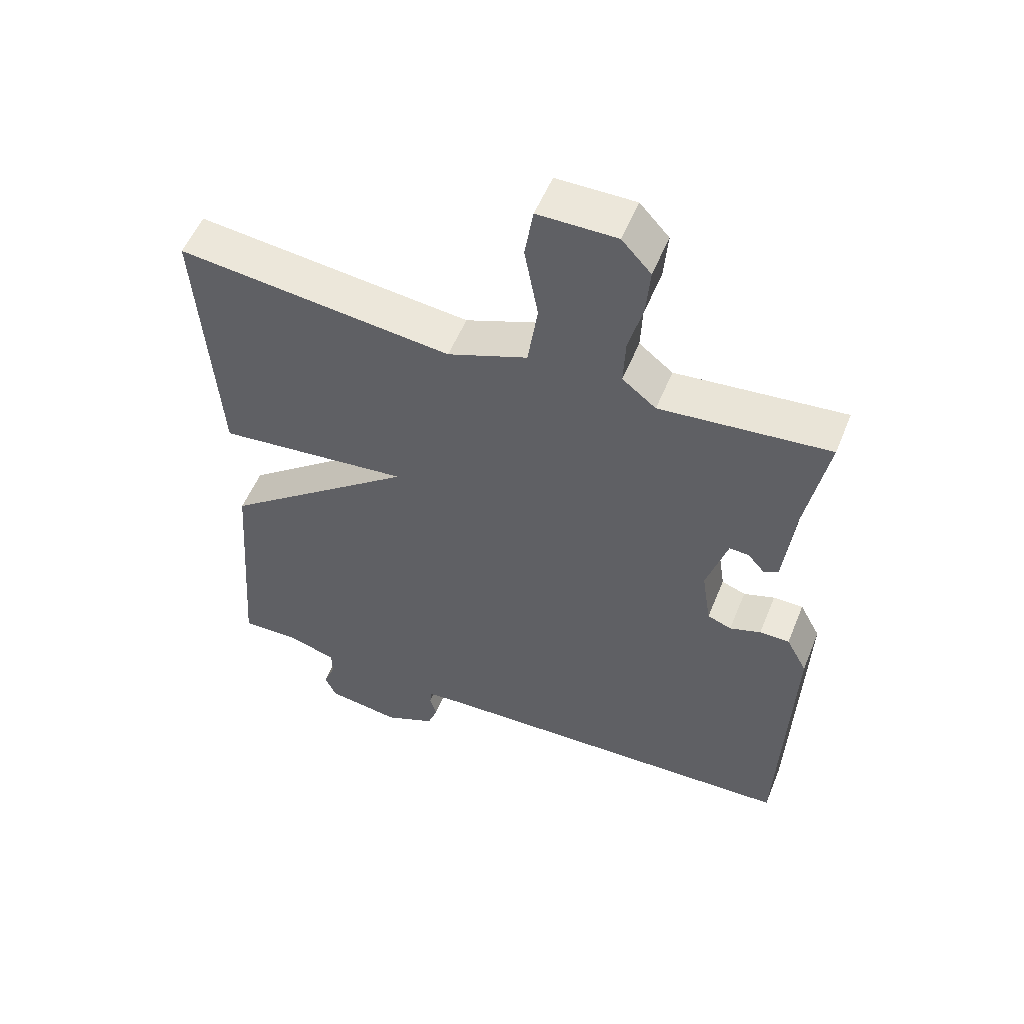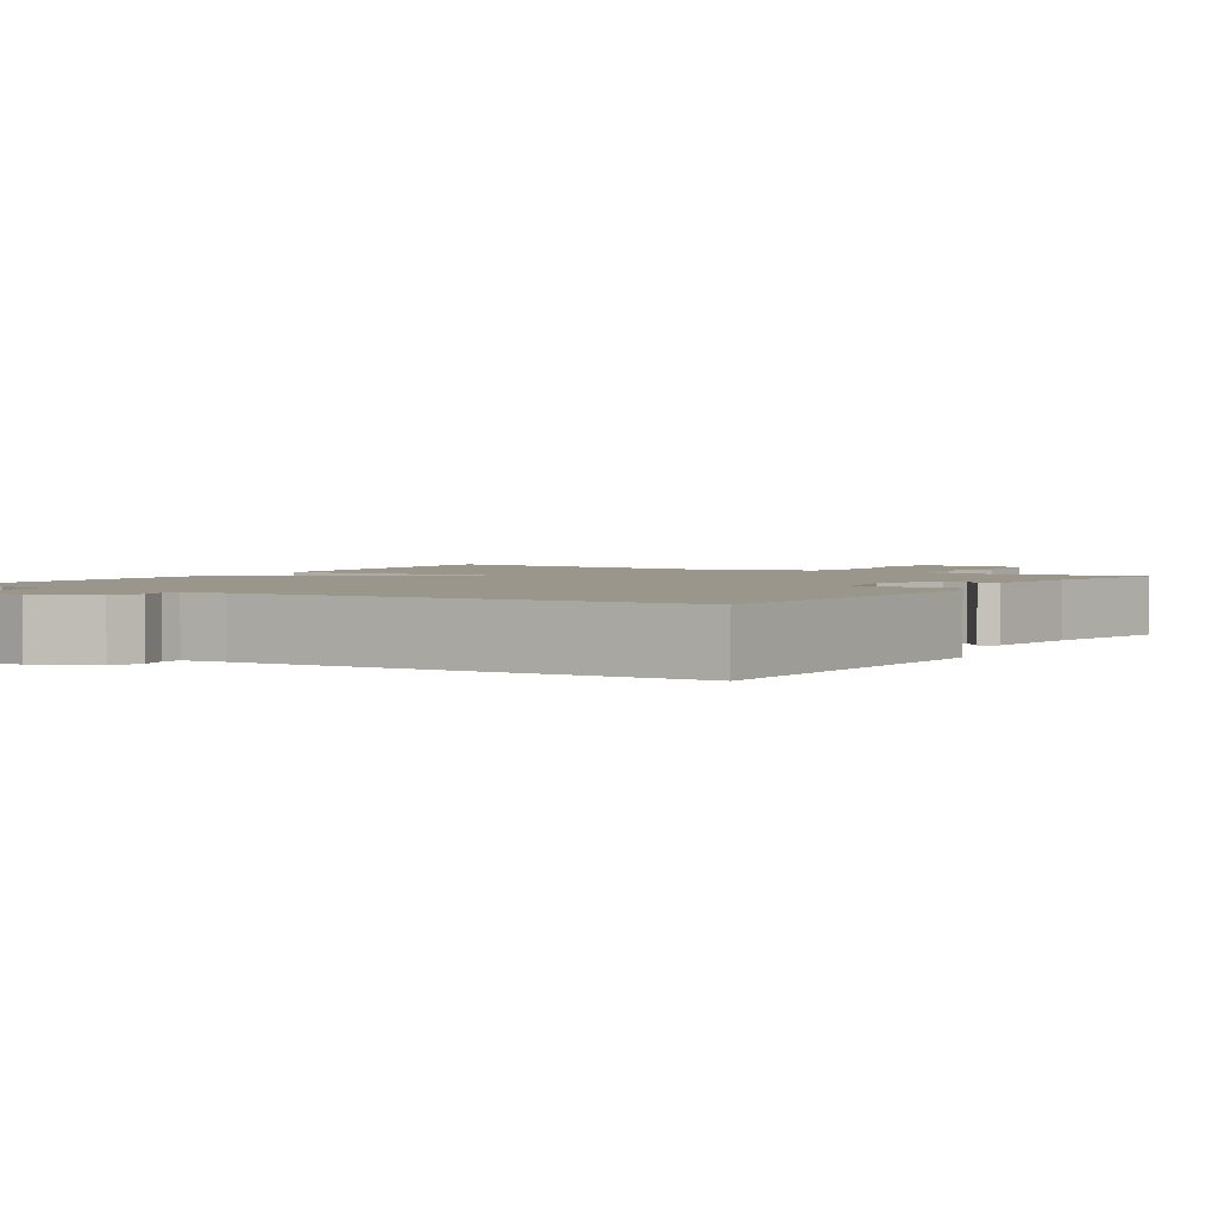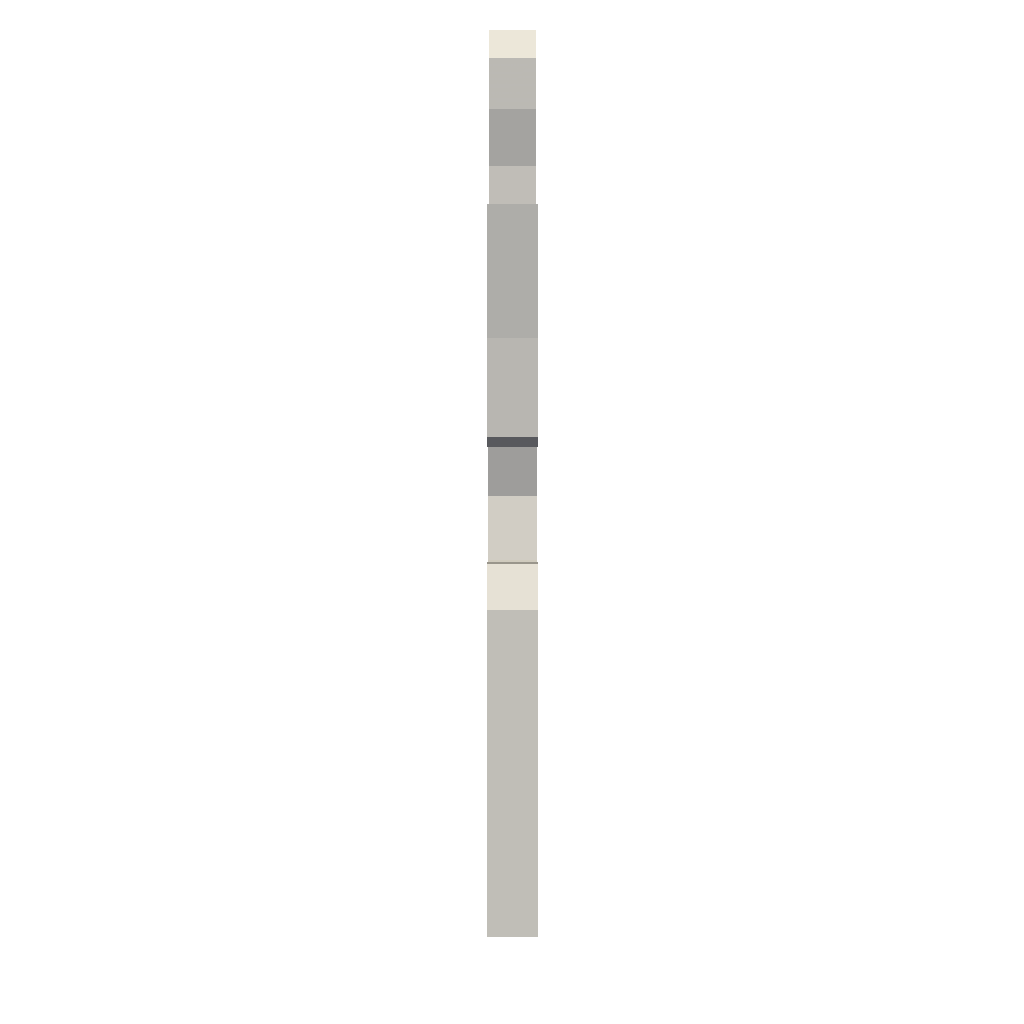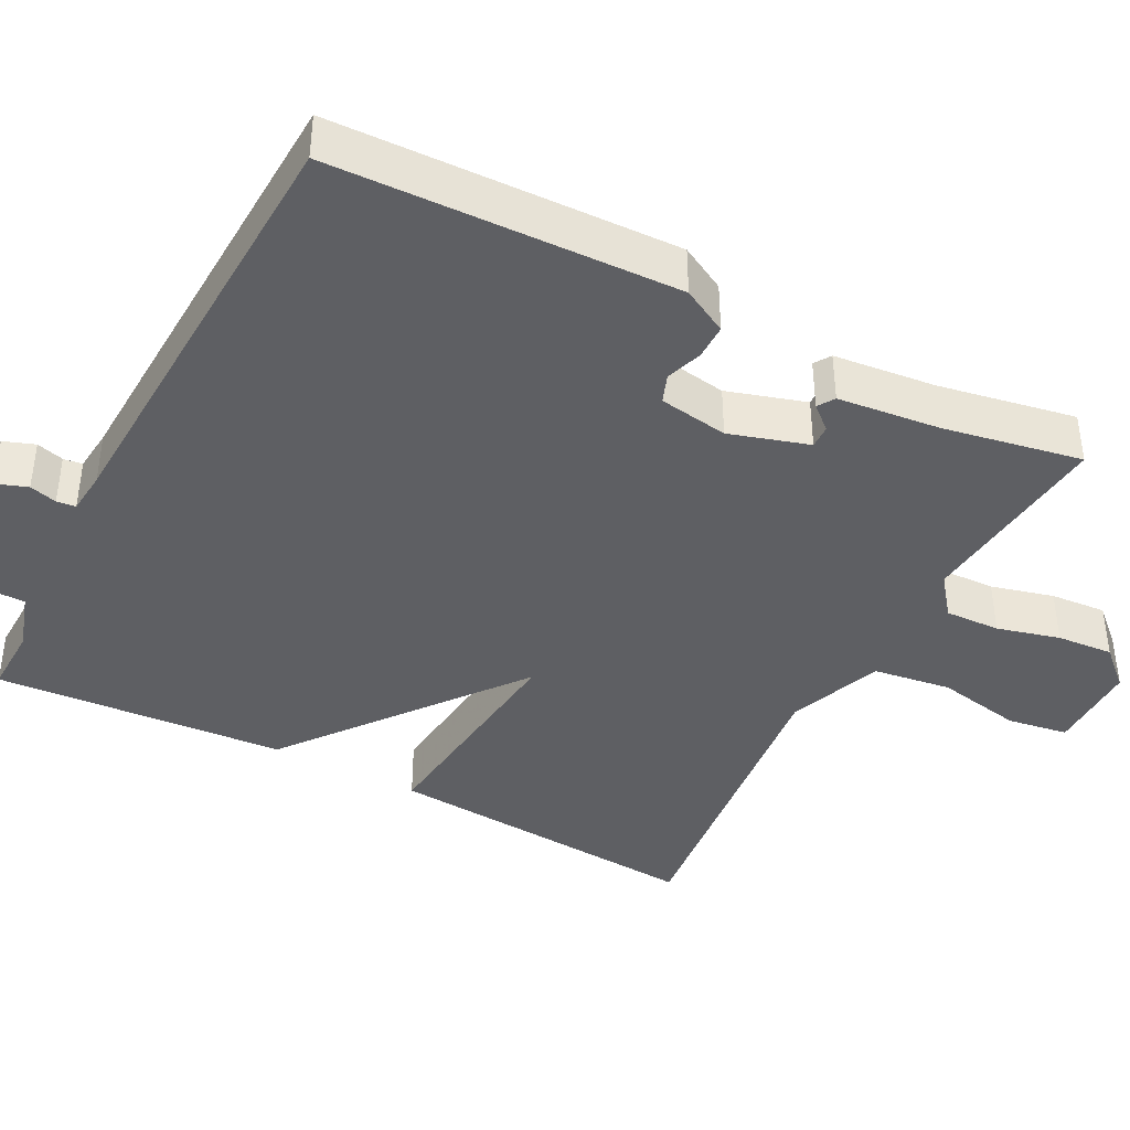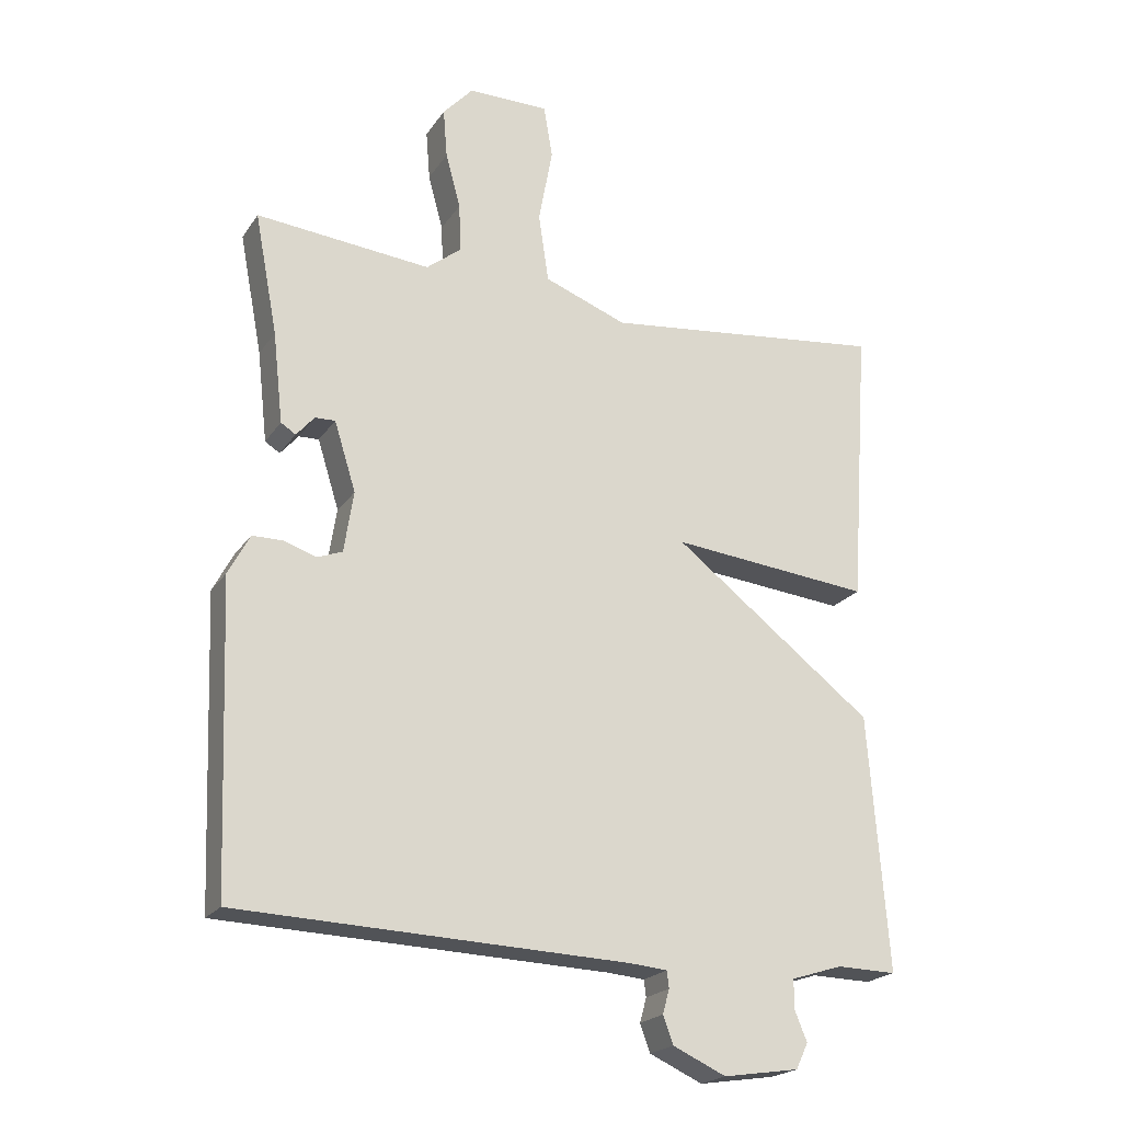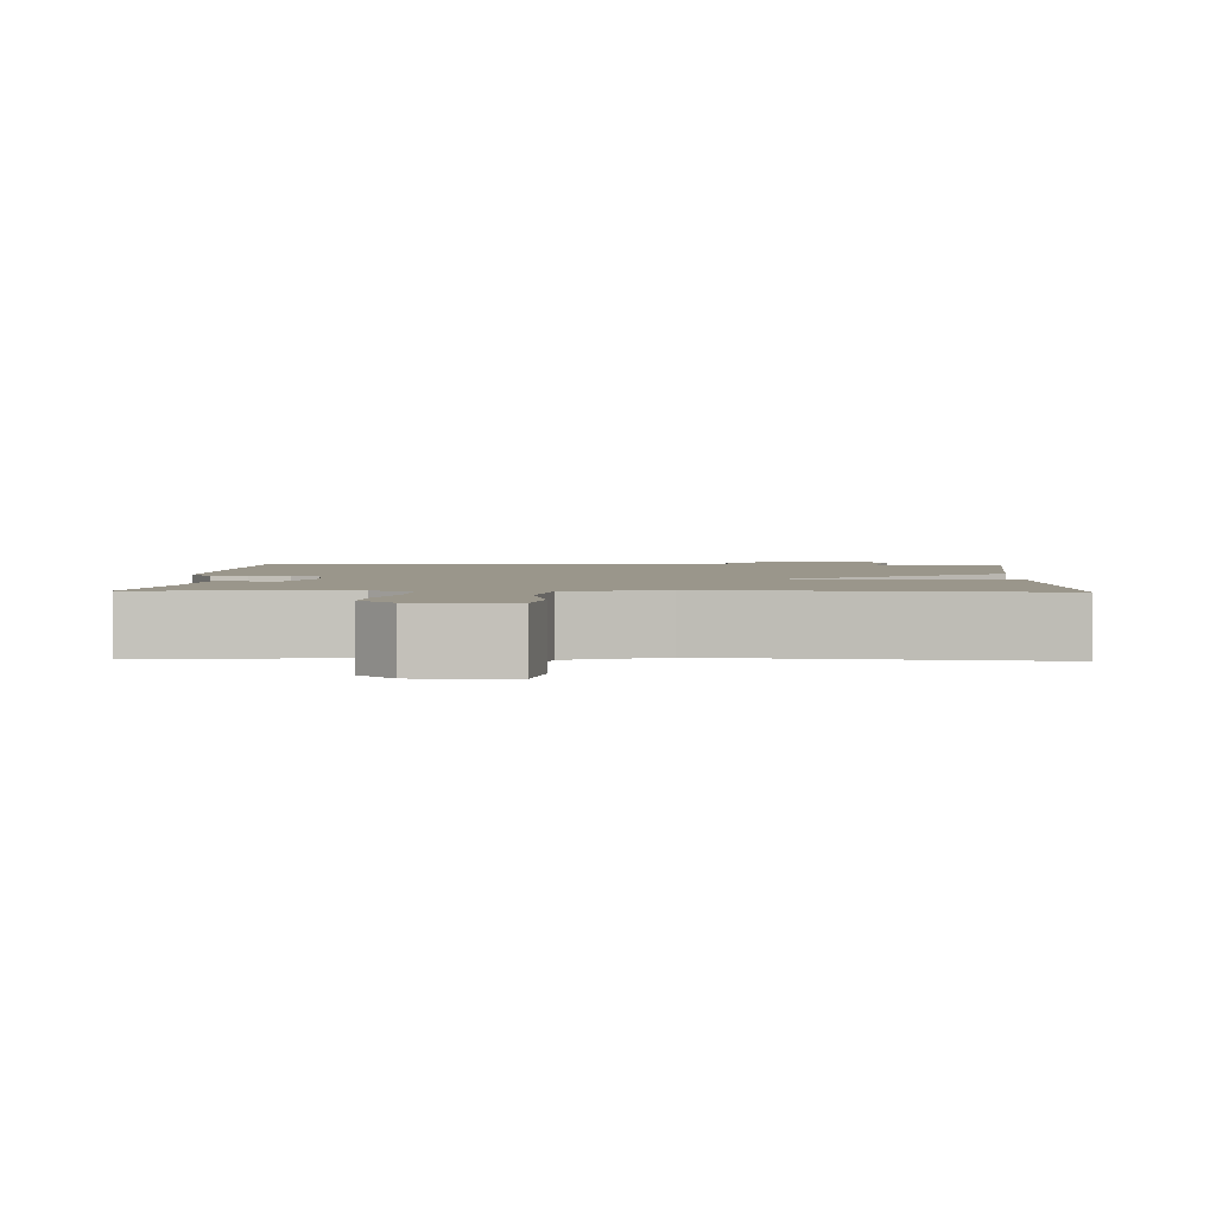
<metadata>
{"format":"obj","ext":"obj","renderer":"f3d","projection":"perspective","resolution":1024,"background":"white","views":[{"elev":54.0,"azim":-158.1,"up":"+Z"},{"elev":2.4,"azim":-147.5,"up":"+Y"},{"elev":2.2,"azim":-90.1,"up":"+Z"},{"elev":-40.8,"azim":-117.8,"up":"+Y"},{"elev":-21.3,"azim":-24.7,"up":"+Z"},{"elev":2.4,"azim":2.3,"up":"+Y"}]}
</metadata>
<code>
v -0.5 0.07 0.5
v -0.24 0.07 0.475
v -0.188 0.07 0.516
v -0.191 0.07 0.588
v -0.213 0.07 0.67
v -0.219 0.07 0.744
v -0.174 0.07 0.793
v -0.053 0.07 0.793
v -0.04 0.07 0.714
v -0.061 0.07 0.601
v -0.046 0.07 0.499
v 0.077 0.07 0.452
v 0.5 0.07 0.5
v 0.471 0.07 0.08
v 0.172 0.07 0.111
v 0.471 0.07 -0.12
v 0.5 0.07 -0.5
v 0.411 0.07 -0.498
v 0.335 0.07 -0.522
v 0.334 0.07 -0.563
v 0.353 0.07 -0.61
v 0.335 0.07 -0.648
v 0.222 0.07 -0.665
v 0.143 0.07 -0.629
v 0.128 0.07 -0.588
v 0.138 0.07 -0.552
v 0.135 0.07 -0.527
v 0.079 0.07 -0.522
v -0.5 0.07 -0.5
v -0.517 0.07 -0.049
v -0.485 0.07 0.011
v -0.439 0.07 0.011
v -0.391 0.07 -0.005
v -0.354 0.07 0.009
v -0.34 0.07 0.1
v -0.372 0.07 0.203
v -0.402 0.07 0.202
v -0.429 0.07 0.171
v -0.451 0.07 0.185
v -0.466 0.07 0.32
v -0.5 0 0.5
v -0.24 0 0.475
v -0.188 0 0.516
v -0.191 0 0.588
v -0.213 0 0.67
v -0.219 0 0.744
v -0.174 0 0.793
v -0.053 0 0.793
v -0.04 0 0.714
v -0.061 0 0.601
v -0.046 0 0.499
v 0.077 0 0.452
v 0.5 0 0.5
v 0.471 0 0.08
v 0.172 0 0.111
v 0.471 0 -0.12
v 0.5 0 -0.5
v 0.411 0 -0.498
v 0.335 0 -0.522
v 0.334 0 -0.563
v 0.353 0 -0.61
v 0.335 0 -0.648
v 0.222 0 -0.665
v 0.143 0 -0.629
v 0.128 0 -0.588
v 0.138 0 -0.552
v 0.135 0 -0.527
v 0.079 0 -0.522
v -0.5 0 -0.5
v -0.517 0 -0.049
v -0.485 0 0.011
v -0.439 0 0.011
v -0.391 0 -0.005
v -0.354 0 0.009
v -0.34 0 0.1
v -0.372 0 0.203
v -0.402 0 0.202
v -0.429 0 0.171
v -0.451 0 0.185
v -0.466 0 0.32
f 37 38 39 40
f 40 1 2
f 37 40 2
f 36 37 2
f 35 36 2 3
f 34 35 3
f 31 32 33
f 30 31 33
f 29 30 33
f 28 29 33
f 27 28 33 34
f 24 25 26
f 23 24 26
f 22 23 26
f 21 22 26
f 20 21 26
f 19 20 26 27
f 27 34 3
f 19 27 3
f 18 19 3
f 15 16 17 18
f 12 13 14 15
f 11 12 15
f 8 9 10
f 7 8 10
f 6 7 10
f 5 6 10
f 4 5 10
f 4 10 11
f 11 15 18
f 4 11 18
f 3 4 18
f 80 79 78 77
f 42 41 80
f 42 80 77
f 42 77 76
f 43 42 76 75
f 43 75 74
f 73 72 71
f 73 71 70
f 73 70 69
f 73 69 68
f 74 73 68 67
f 66 65 64
f 66 64 63
f 66 63 62
f 66 62 61
f 66 61 60
f 67 66 60 59
f 43 74 67
f 43 67 59
f 43 59 58
f 58 57 56 55
f 55 54 53 52
f 55 52 51
f 50 49 48
f 50 48 47
f 50 47 46
f 50 46 45
f 50 45 44
f 51 50 44
f 58 55 51
f 58 51 44
f 58 44 43
f 1 41 42 2
f 2 42 43 3
f 3 43 44 4
f 4 44 45 5
f 5 45 46 6
f 6 46 47 7
f 7 47 48 8
f 8 48 49 9
f 9 49 50 10
f 10 50 51 11
f 11 51 52 12
f 12 52 53 13
f 13 53 54 14
f 14 54 55 15
f 15 55 56 16
f 16 56 57 17
f 17 57 58 18
f 18 58 59 19
f 19 59 60 20
f 20 60 61 21
f 21 61 62 22
f 22 62 63 23
f 23 63 64 24
f 24 64 65 25
f 25 65 66 26
f 26 66 67 27
f 27 67 68 28
f 28 68 69 29
f 29 69 70 30
f 30 70 71 31
f 31 71 72 32
f 32 72 73 33
f 33 73 74 34
f 34 74 75 35
f 35 75 76 36
f 36 76 77 37
f 37 77 78 38
f 38 78 79 39
f 39 79 80 40
f 40 80 41 1

</code>
